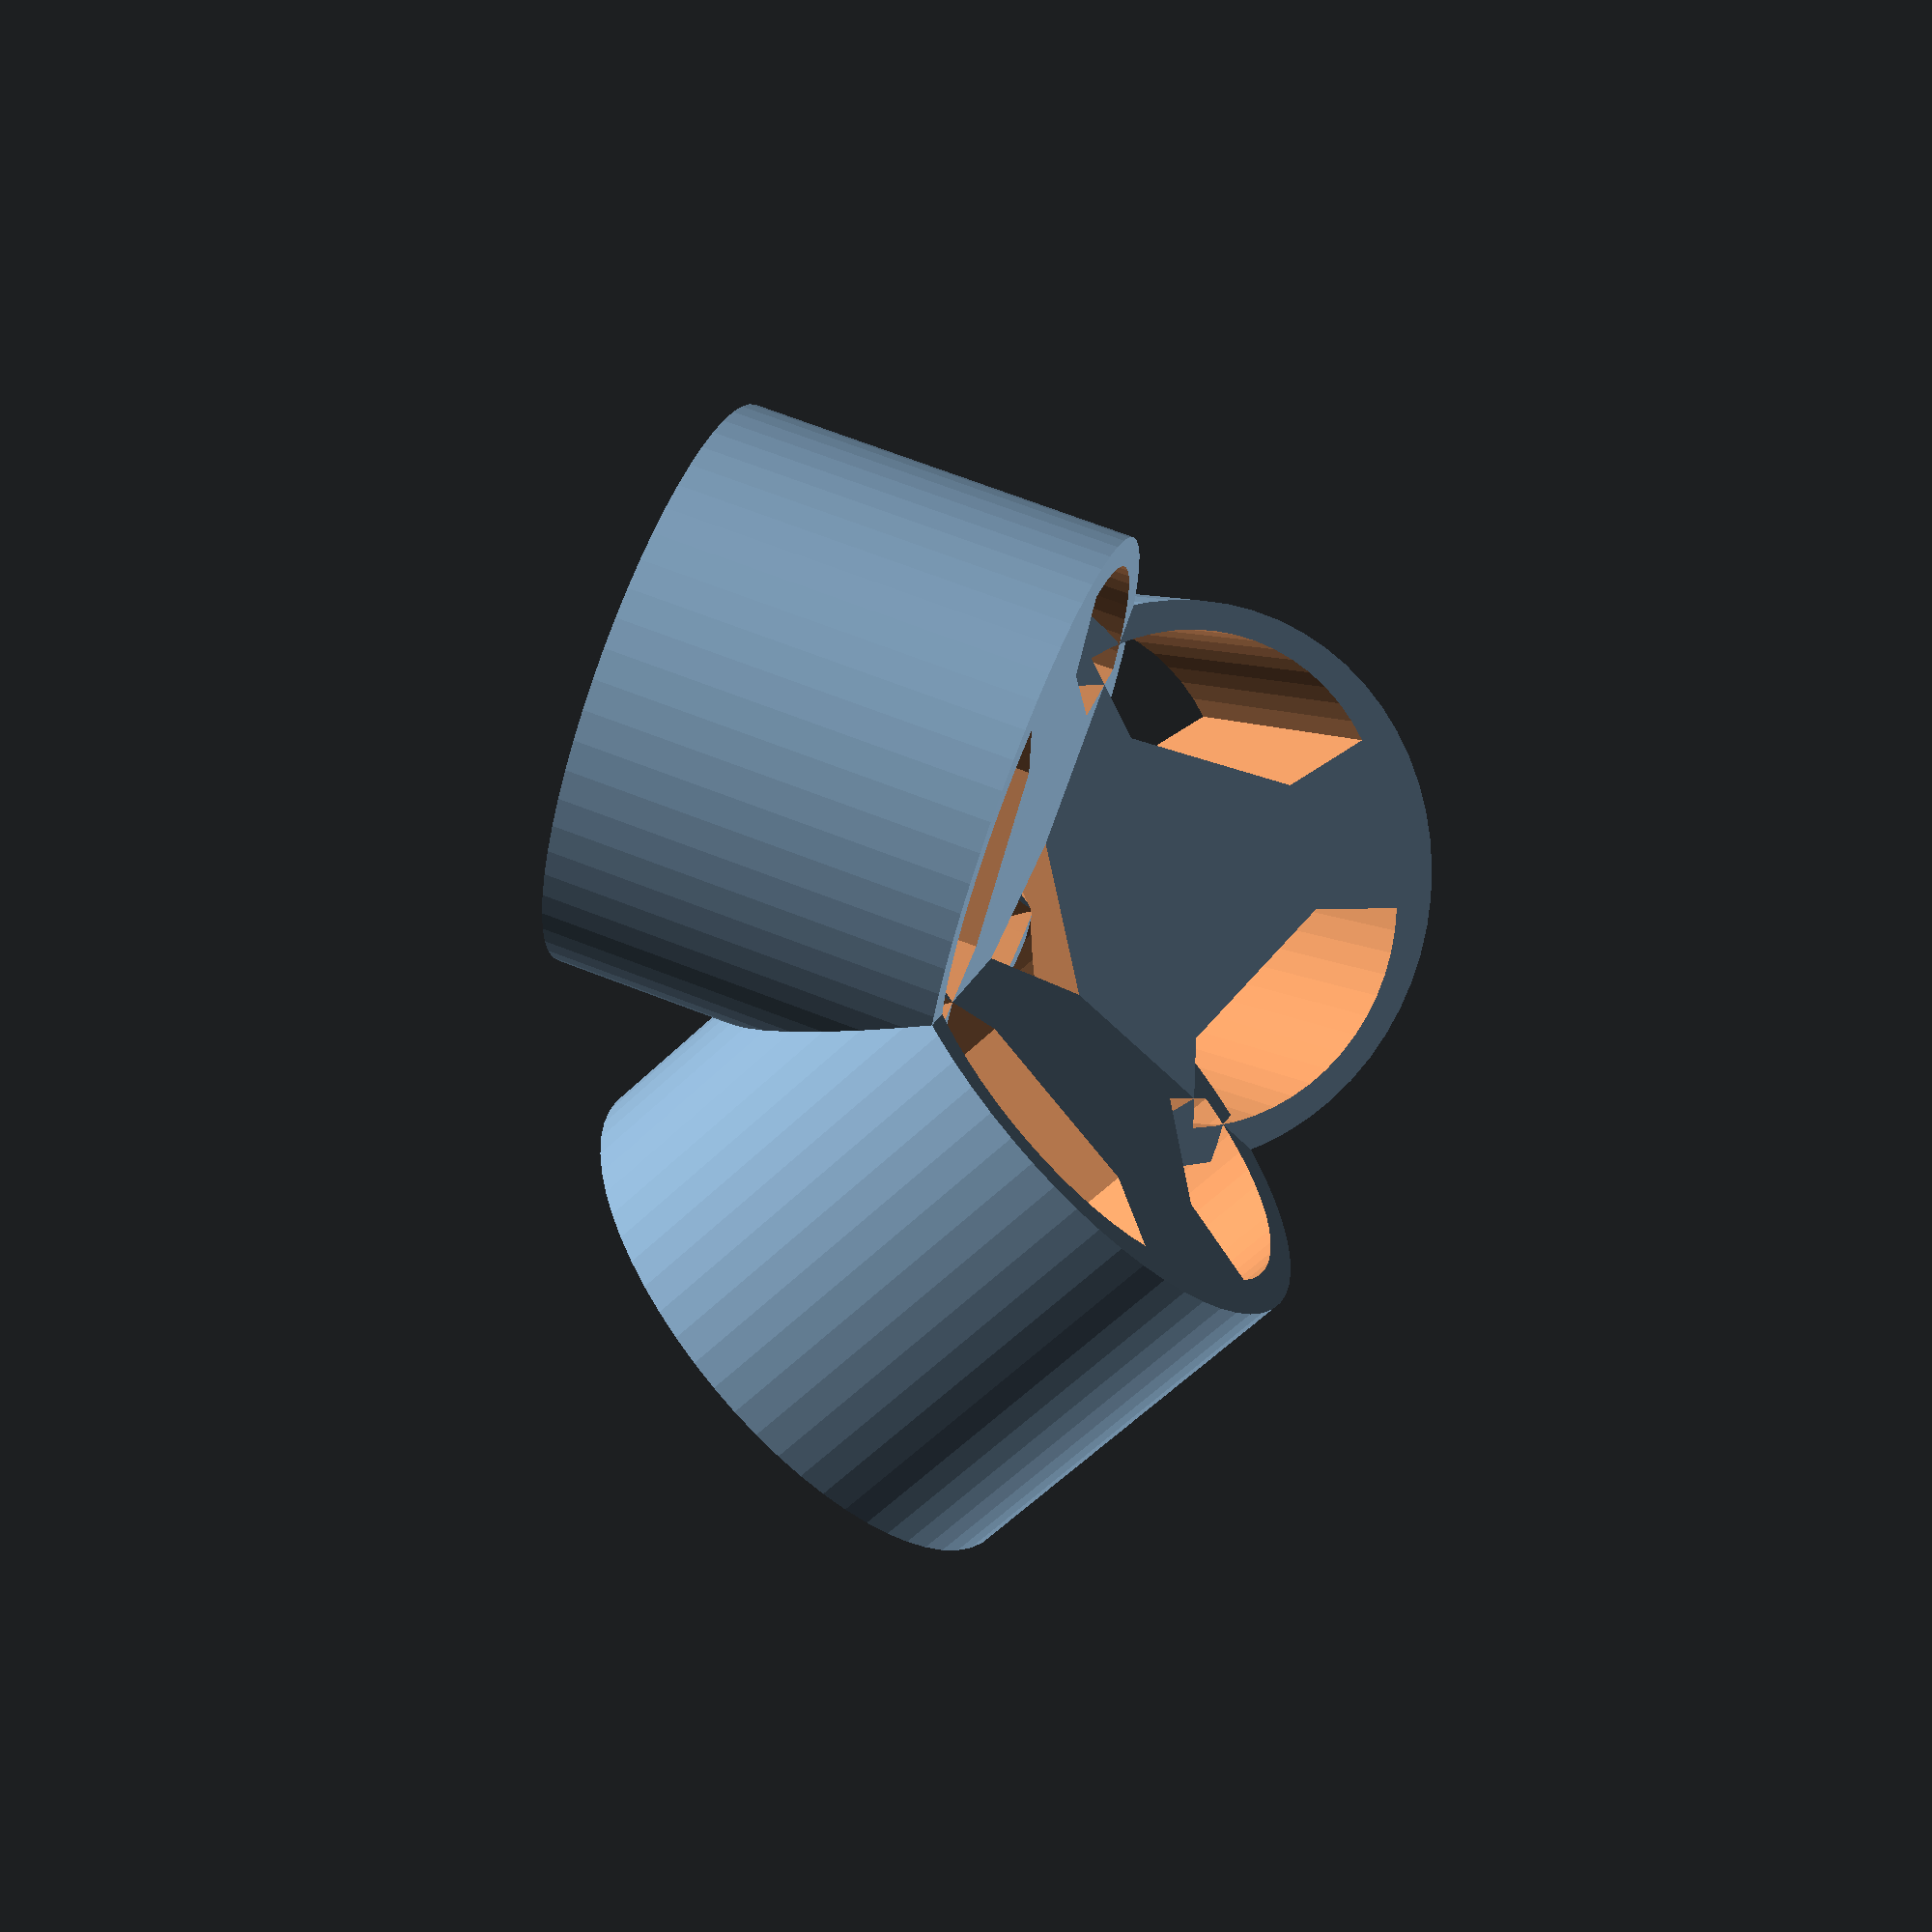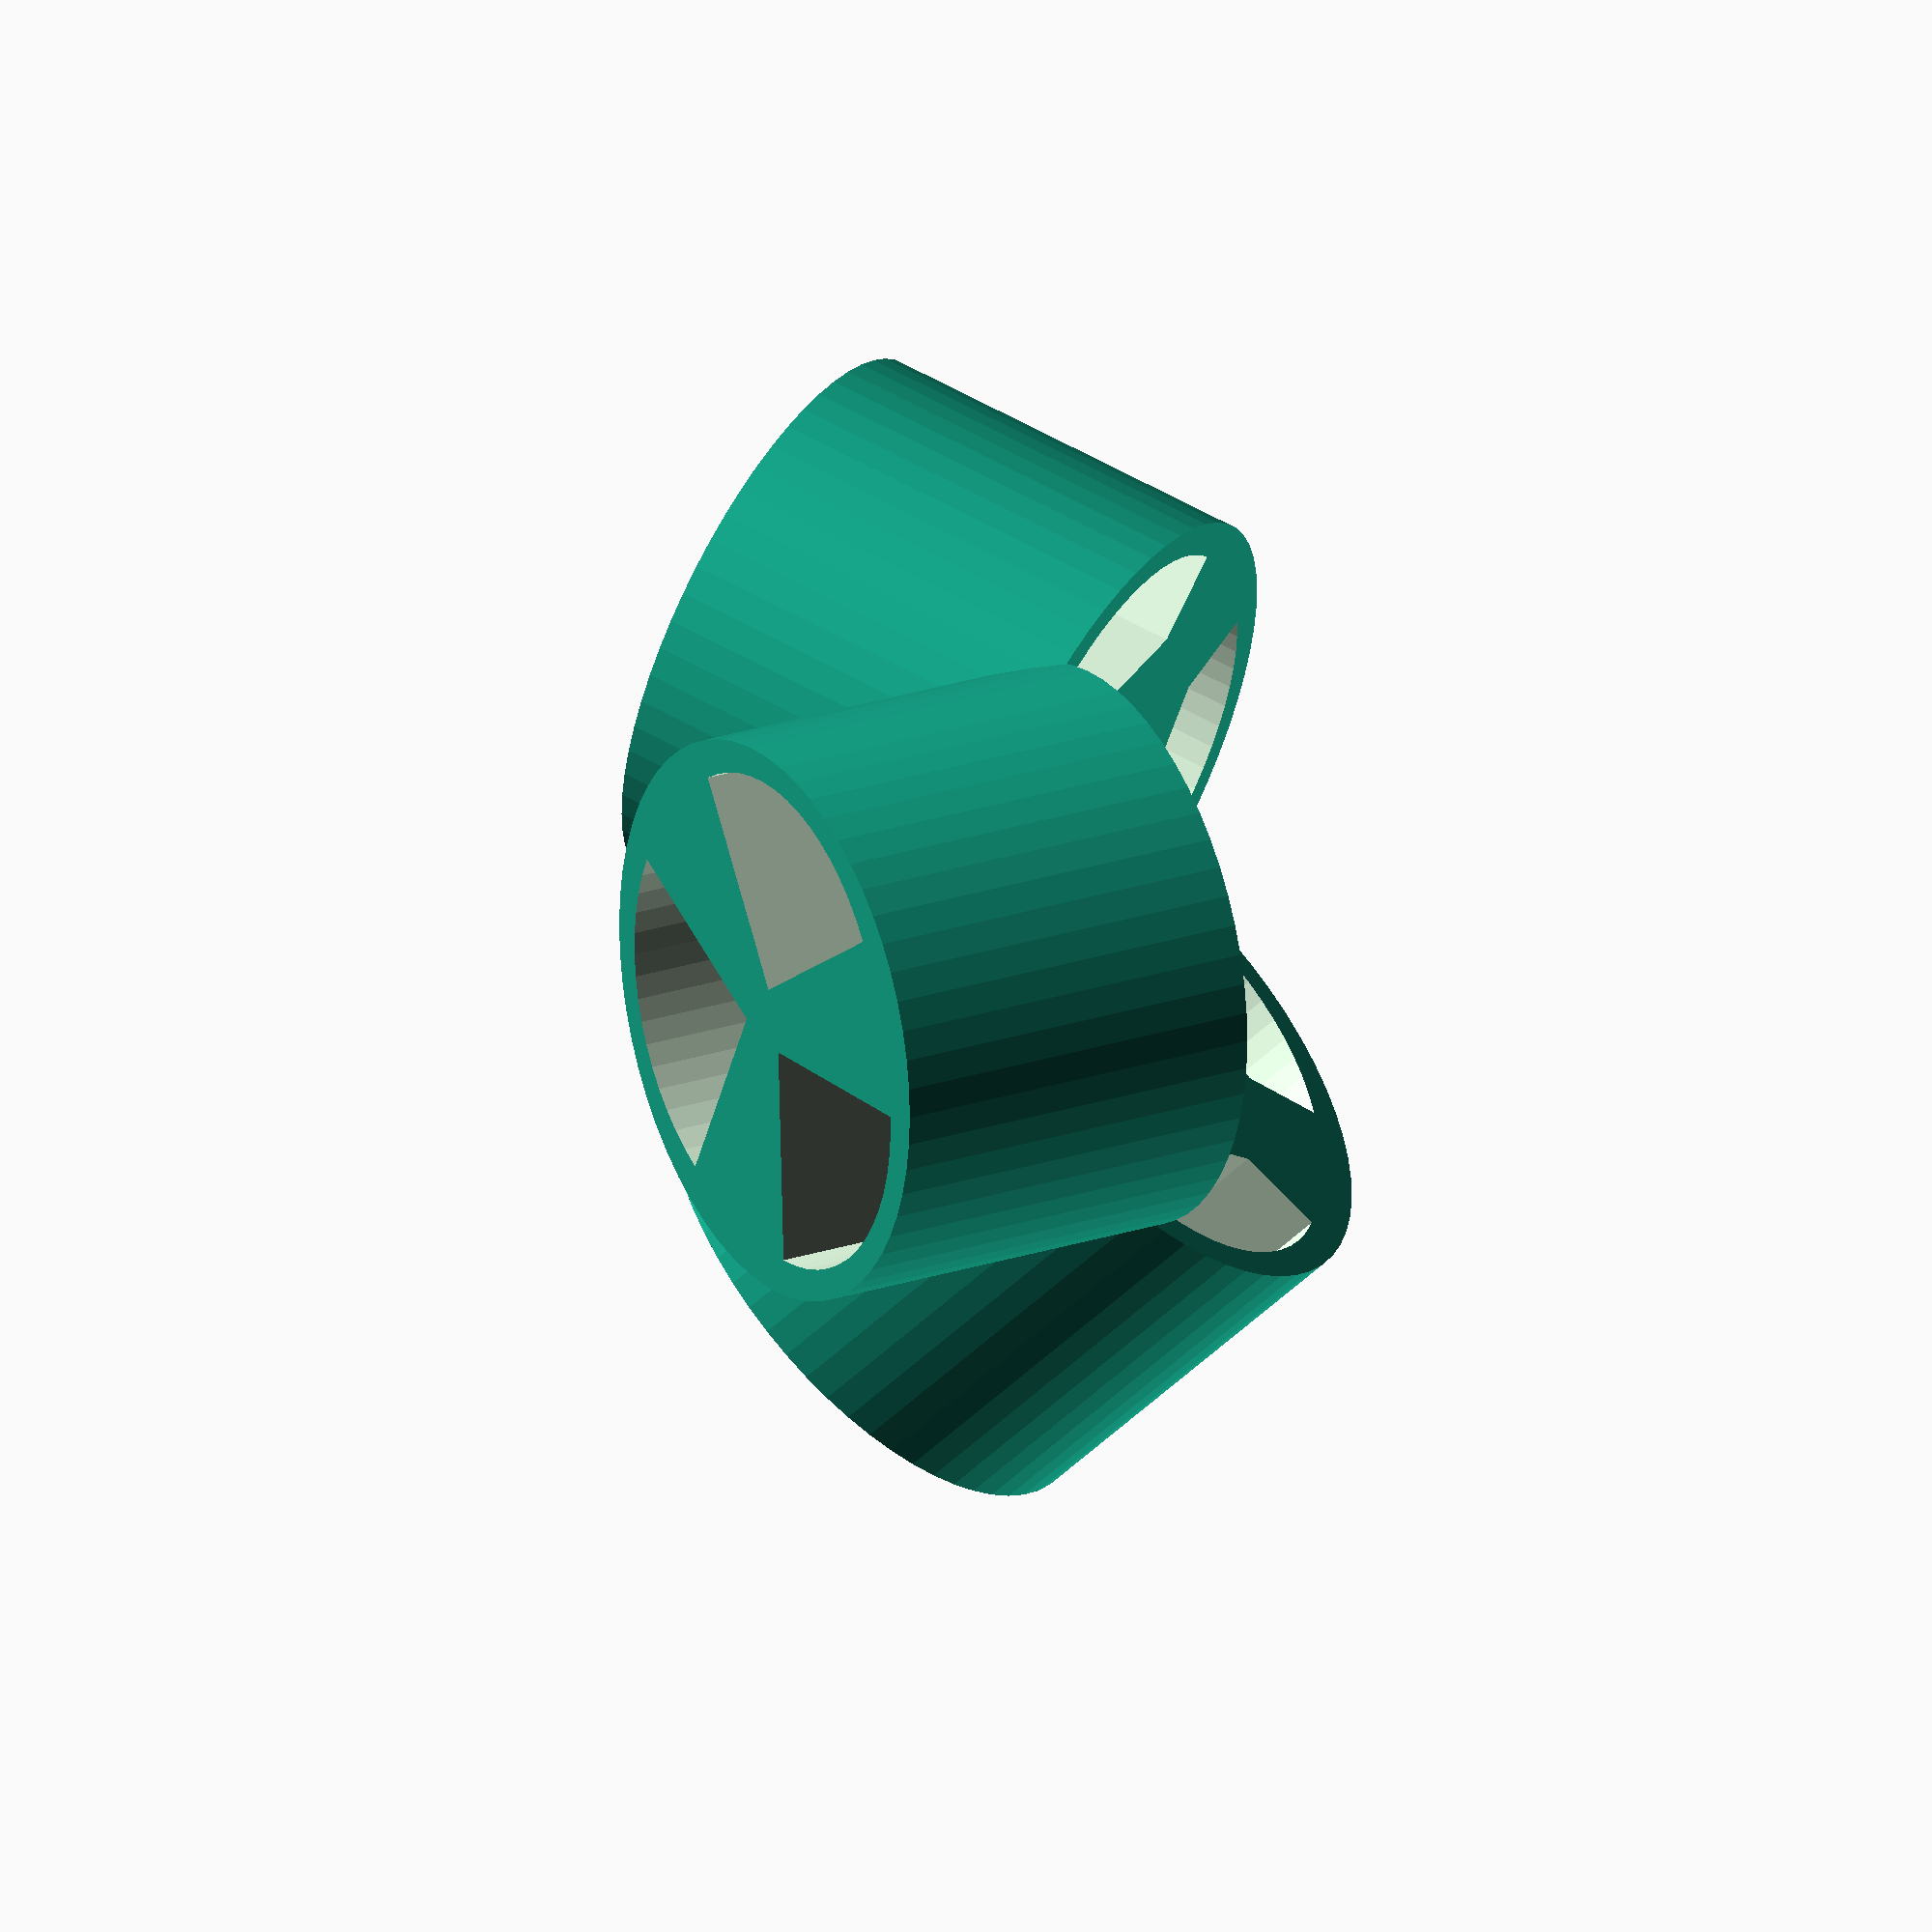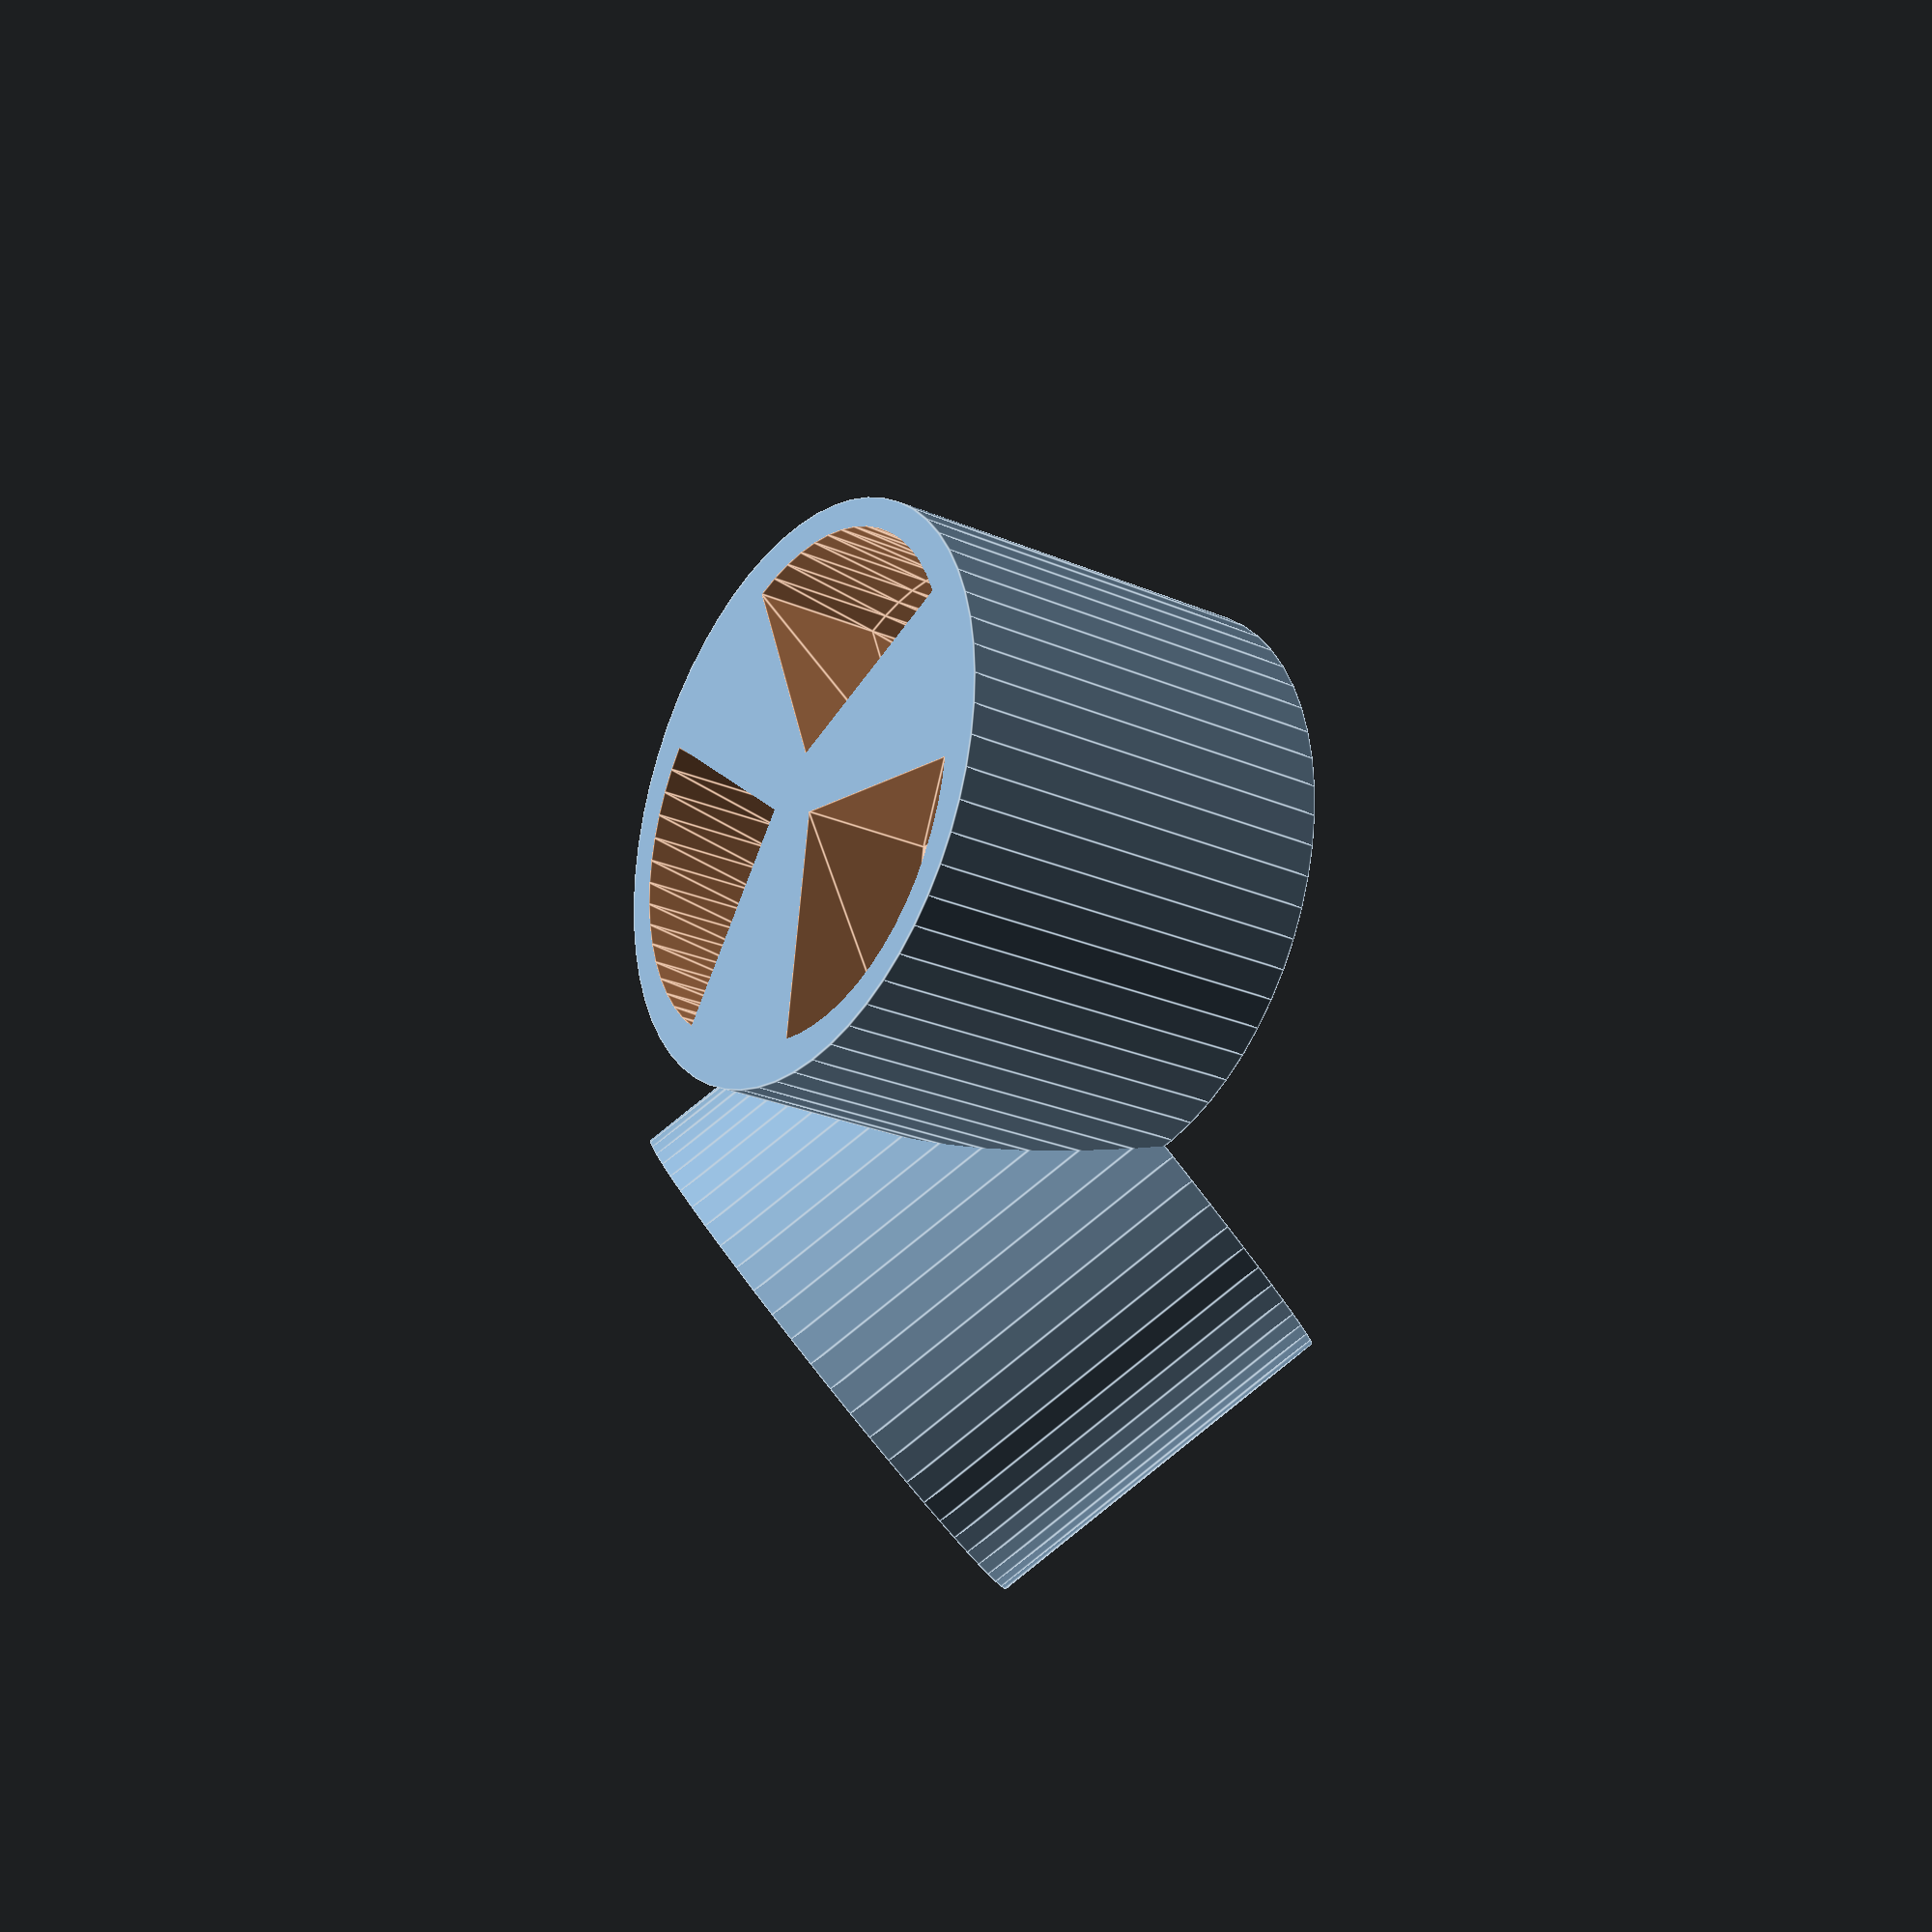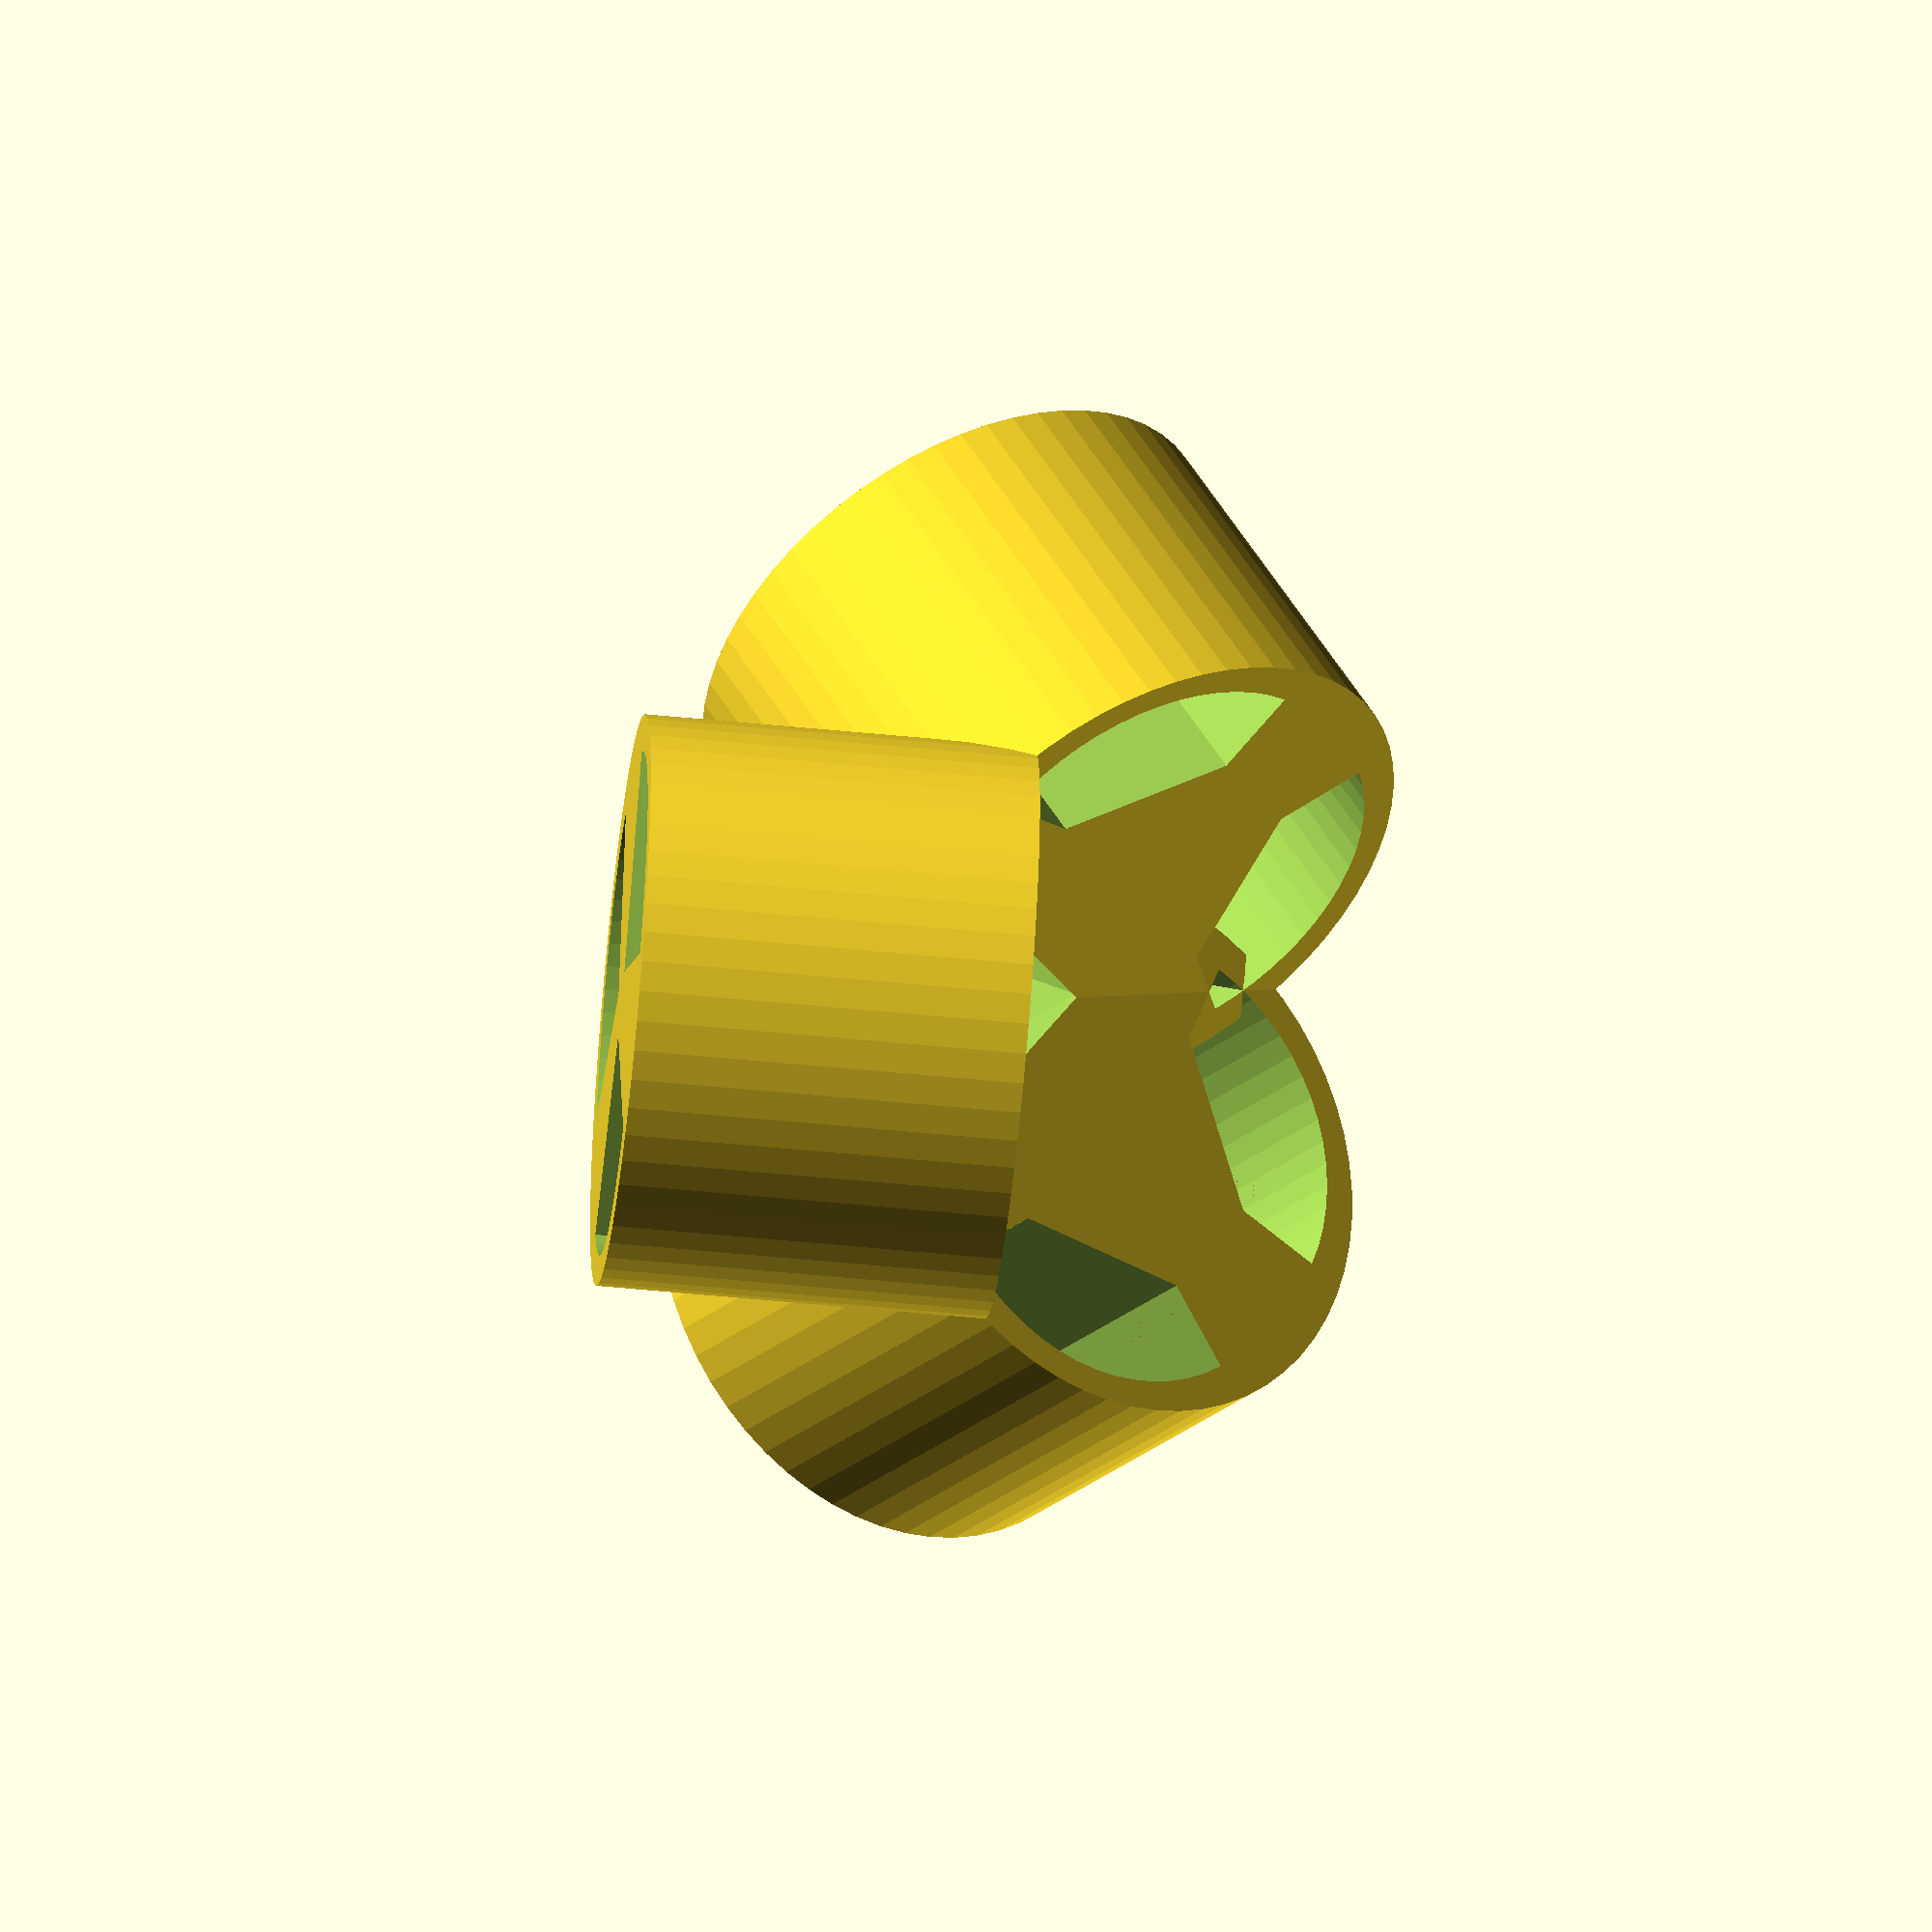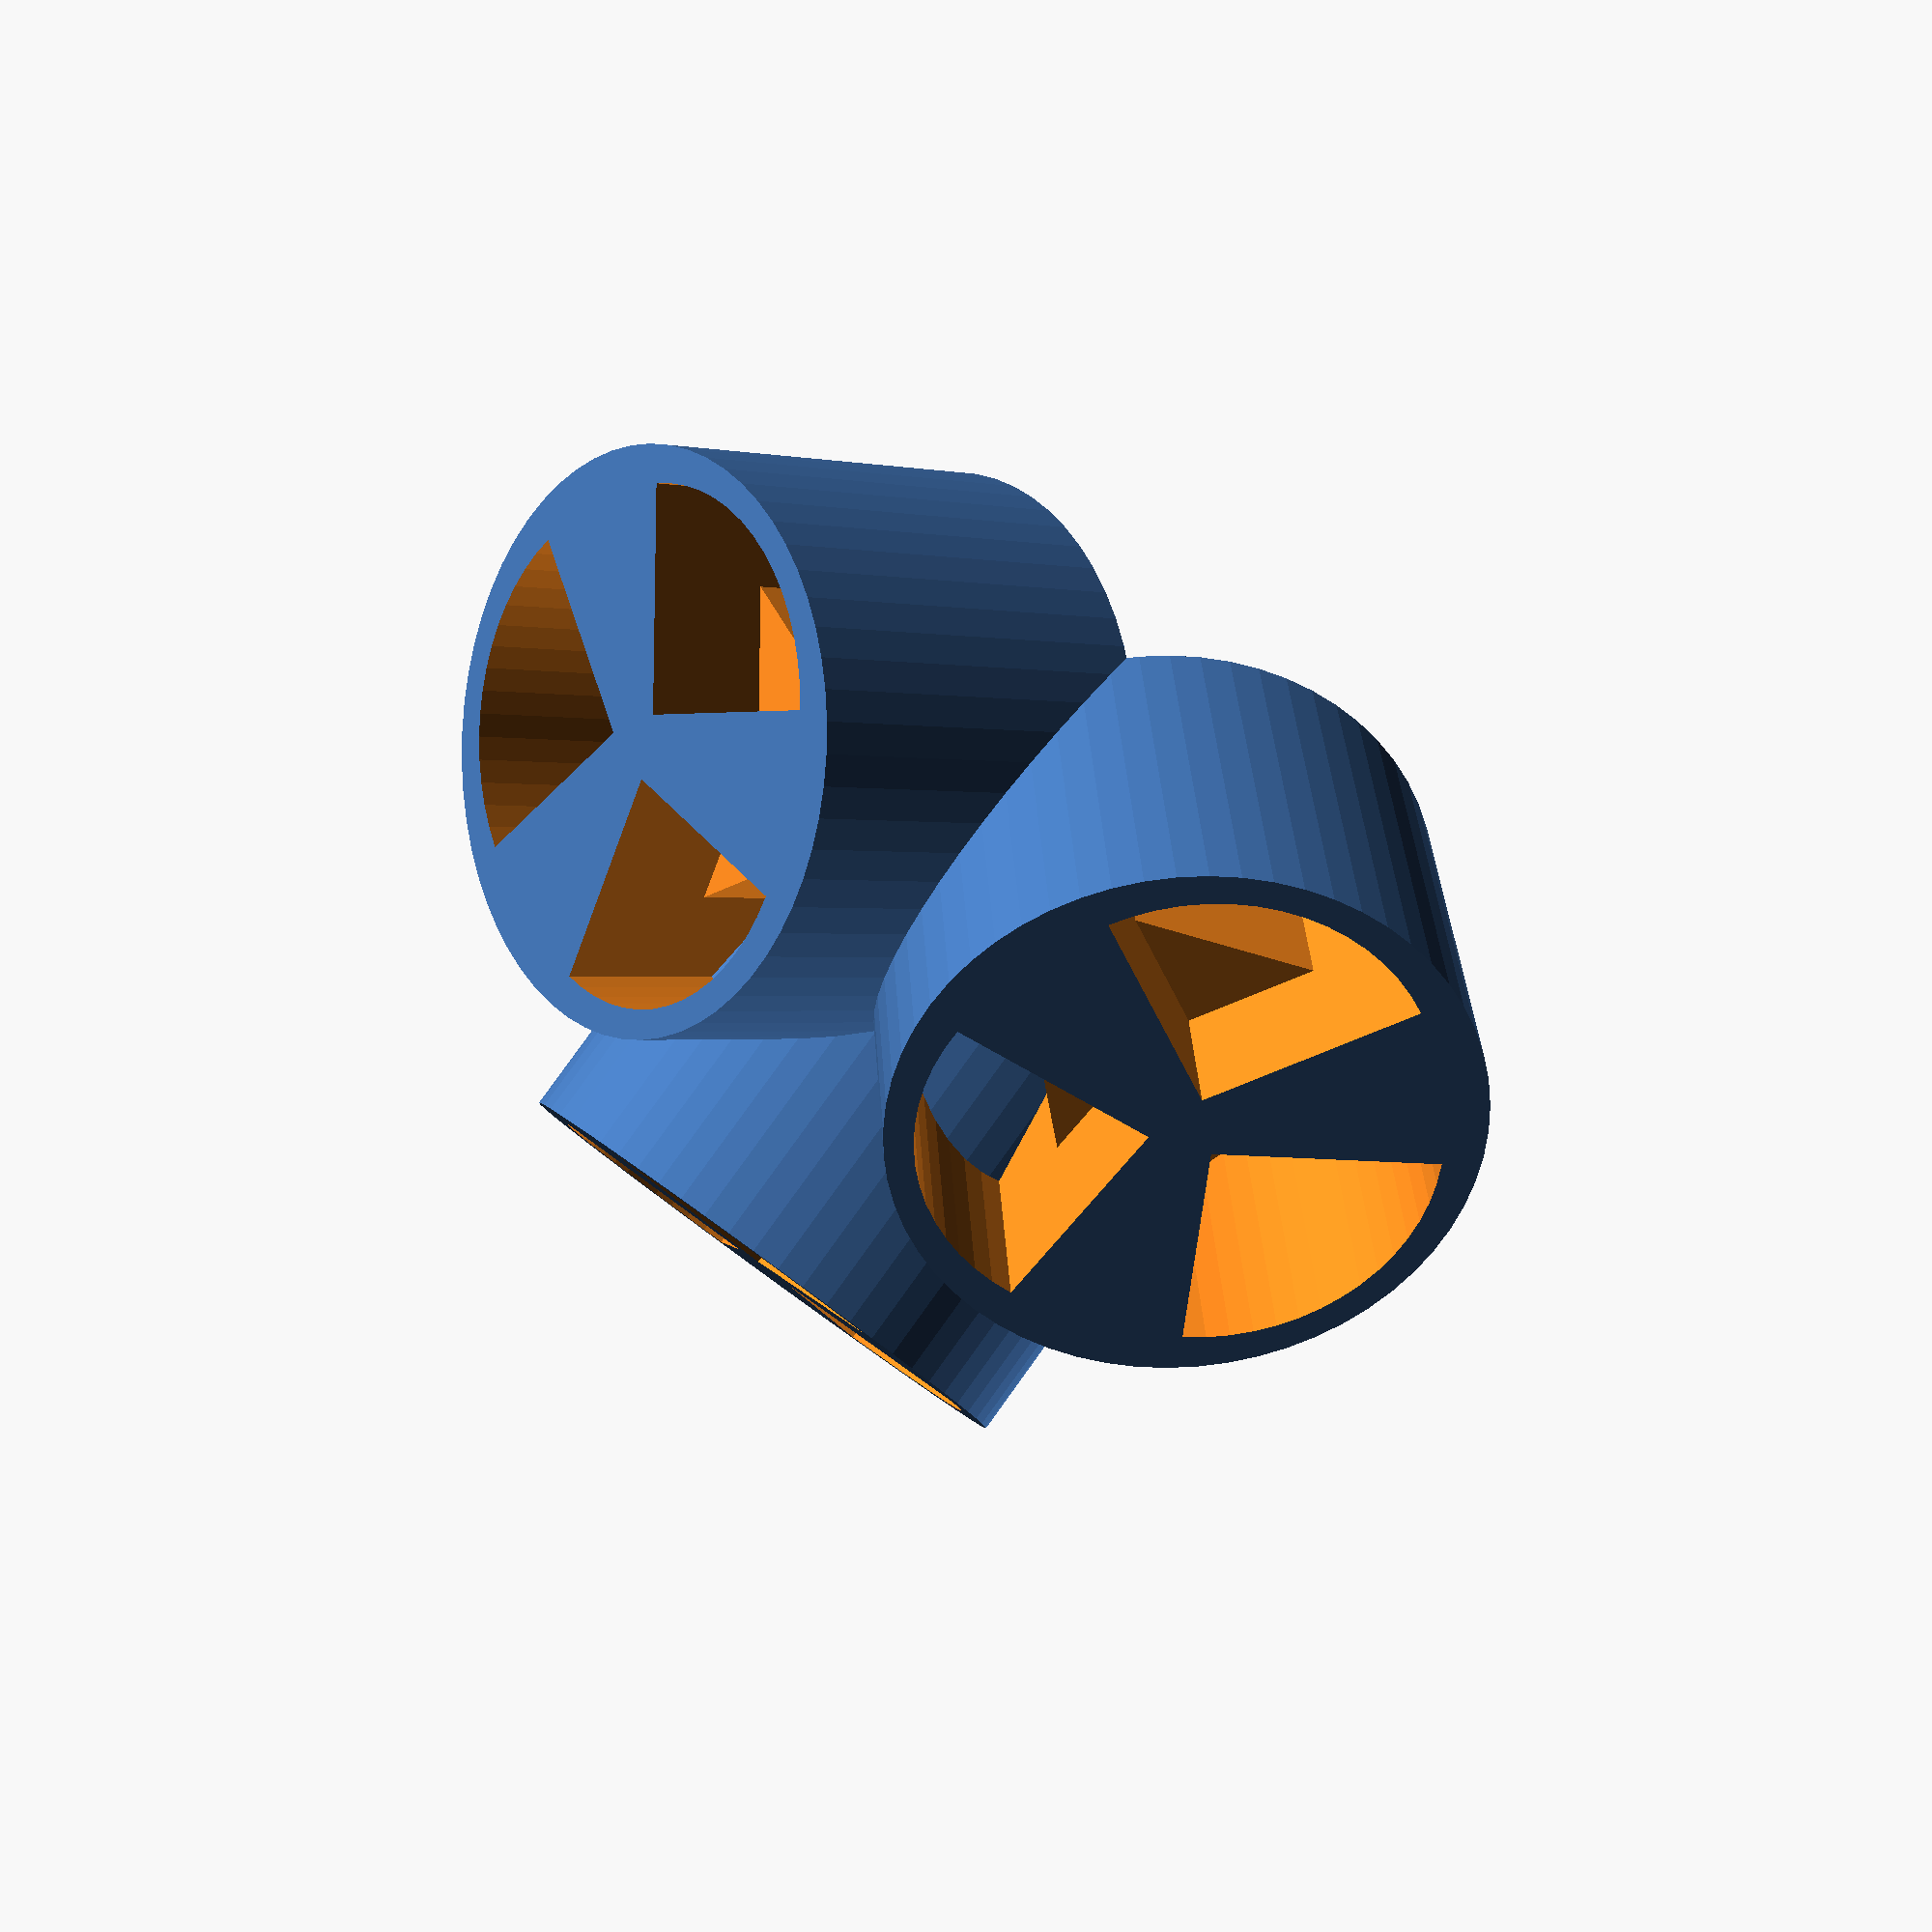
<openscad>
echo(version=version());

ROT=360;
INFINITESIMAL = 0.01;

EDGES_PER_VERTEX = 3;
CHANNEL_DEPTH = 10;
CHANNEL_TOLERANCE = 1;
CHANNEL_LENGTH = 16 + CHANNEL_TOLERANCE;
ROD_RADIUS = 2;
ARM_OFFSET = 20;
ARM_HEIGHT= 30;
ARM_RADIUS = CHANNEL_LENGTH + 3;
CAP_RADIUS=ARM_RADIUS + 2;

FILAMENT_WIDTH = 3;
MIN_ARC_FRAGMENT_ANGLE = 6;
MIN_ARC_FRAGMENT_SIZE = FILAMENT_WIDTH / 2;

// sin(phi) = x
// sin^-1(x) = phi

// h^2 + (1/2)^2 = 1^2
// h = sqrt(3) / 2

// h = x + w

// tan(30) = w / (1/2)
// w = (1/2)tan(30)

// phi = sin^-1((sqrt(3)/2) - (1/2)tan(30))

arm_theta = 35.26439;

// 30 from vertical
// 120 around vertical axis
// 120 again

// nominate an axis as the pole
// rotate your point towards the normal = latitude
// rotate around the pole = longitude


main();

module main () {
  union () {
    for (arm_index = [0 : EDGES_PER_VERTEX]) {
      arm_phi = arm_index * (ROT / EDGES_PER_VERTEX);
        
      rotate(
        a = [
          0,
          arm_theta,
          arm_phi
        ]
      )
      arm();
    }
  }
}

module arm () {
  translate(
    [
      0,
      0,
      ARM_OFFSET
    ]
  )
  difference () {
    cylinder(
      r = ARM_RADIUS + ROD_RADIUS,
      h = ARM_HEIGHT,
      $fa = MIN_ARC_FRAGMENT_ANGLE,
      $fs = MIN_ARC_FRAGMENT_SIZE
    );
        
    for (i = [0 : 2]) {
      rotate(
        a = [
          0,
          0,
          (1/3) * ROT * i + (3/8) * ROT
        ]
      )
      channel();
    }
  };
}

module channel () {
  union () {
    translate(
      [
        ROD_RADIUS,
        ROD_RADIUS,
        ARM_HEIGHT - CHANNEL_DEPTH
      ]
    )
    linear_extrude(
      height = CHANNEL_DEPTH + INFINITESIMAL
    )
    channel_shape();
    
    translate(
      [
        ROD_RADIUS,
        ROD_RADIUS,
        -INFINITESIMAL
      ]
    )
    linear_extrude(
      height = (ARM_HEIGHT - CHANNEL_DEPTH) + 2 * INFINITESIMAL
    )
    channel_led_shape();
  };
}

module channel_shape () {
  intersection () {
    square(CHANNEL_LENGTH);
    circle(
      r = CHANNEL_LENGTH,
      $fa = MIN_ARC_FRAGMENT_ANGLE,
      $fs = MIN_ARC_FRAGMENT_SIZE
    );
  };
}

module channel_led_shape () {
  intersection () {
    channel_shape(
      width = CHANNEL_LENGTH
    );
    
    translate(
      [
        CHANNEL_LENGTH,
        CHANNEL_LENGTH
      ]
    )
    rotate((1/8) * ROT)
    square(
      CHANNEL_LENGTH * 2,
      center = true
    );
  };
}
</openscad>
<views>
elev=6.9 azim=82.3 roll=124.6 proj=p view=wireframe
elev=48.0 azim=175.9 roll=100.7 proj=o view=wireframe
elev=120.9 azim=91.2 roll=93.8 proj=p view=edges
elev=161.7 azim=50.0 roll=57.1 proj=o view=solid
elev=139.2 azim=169.0 roll=148.6 proj=p view=wireframe
</views>
